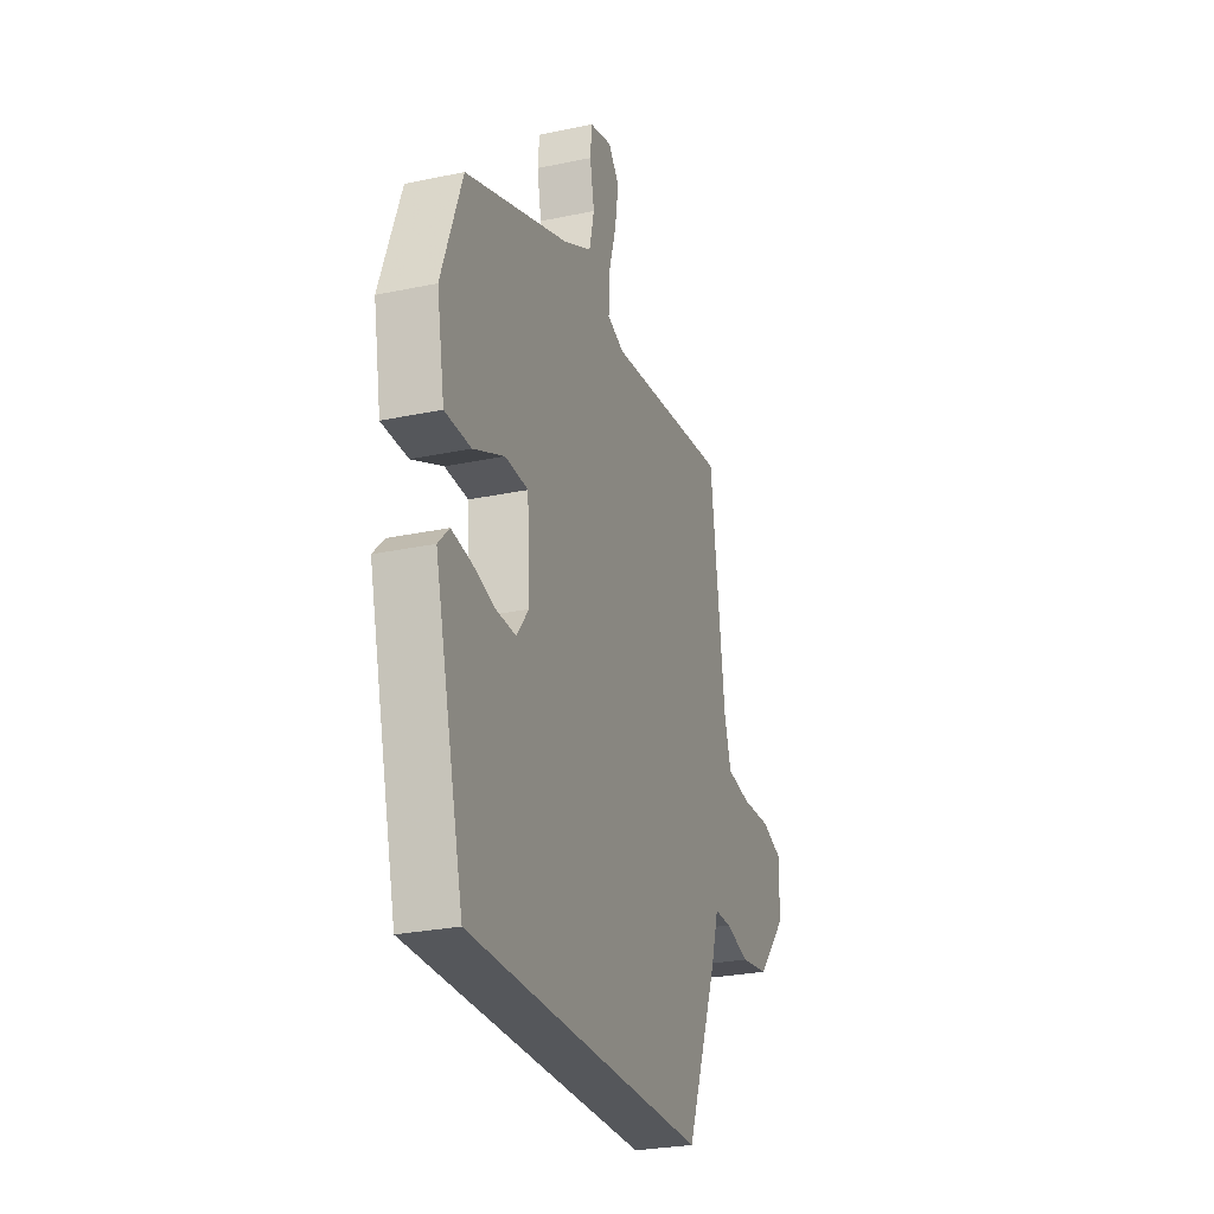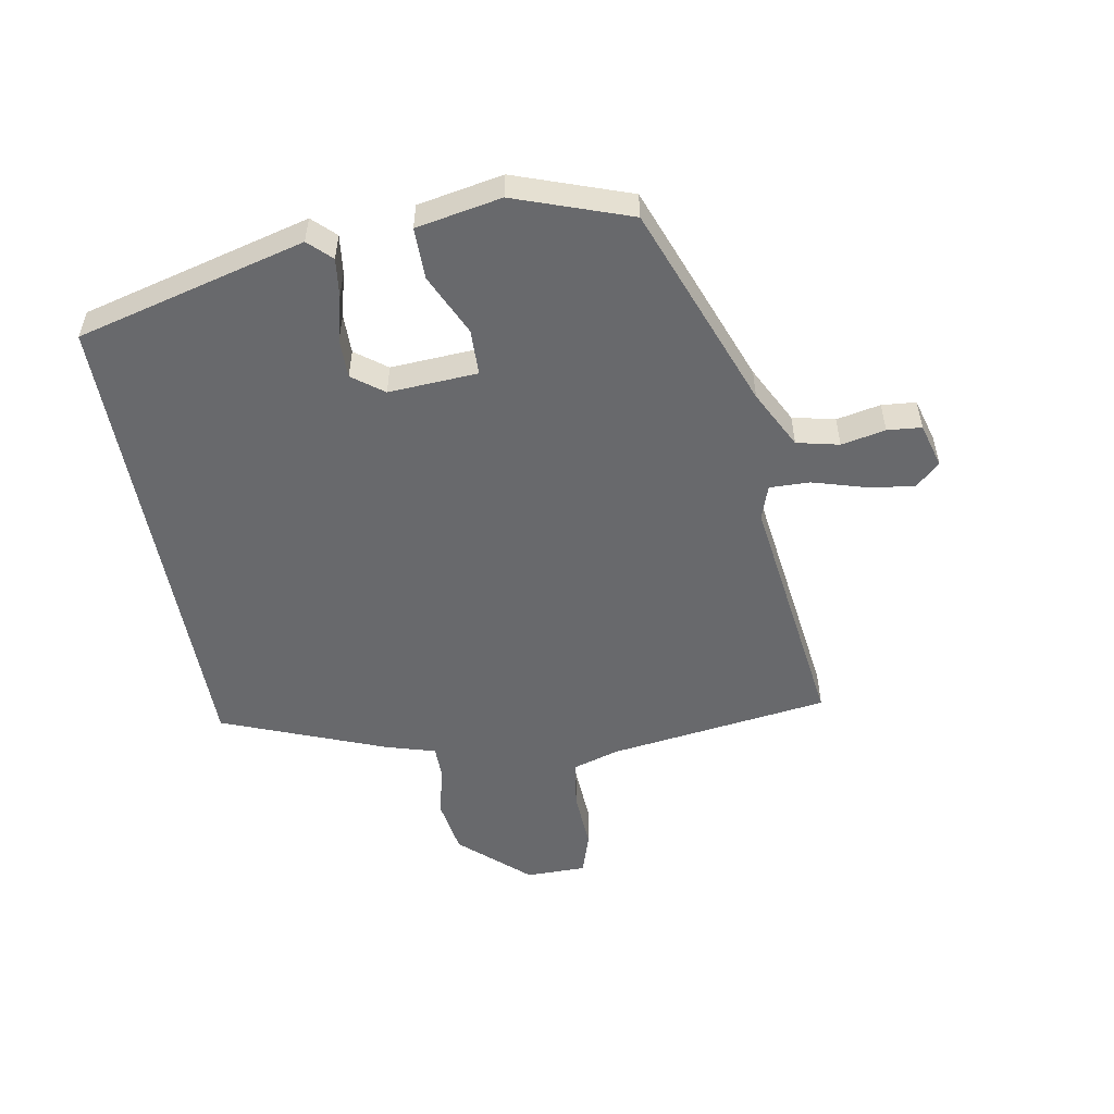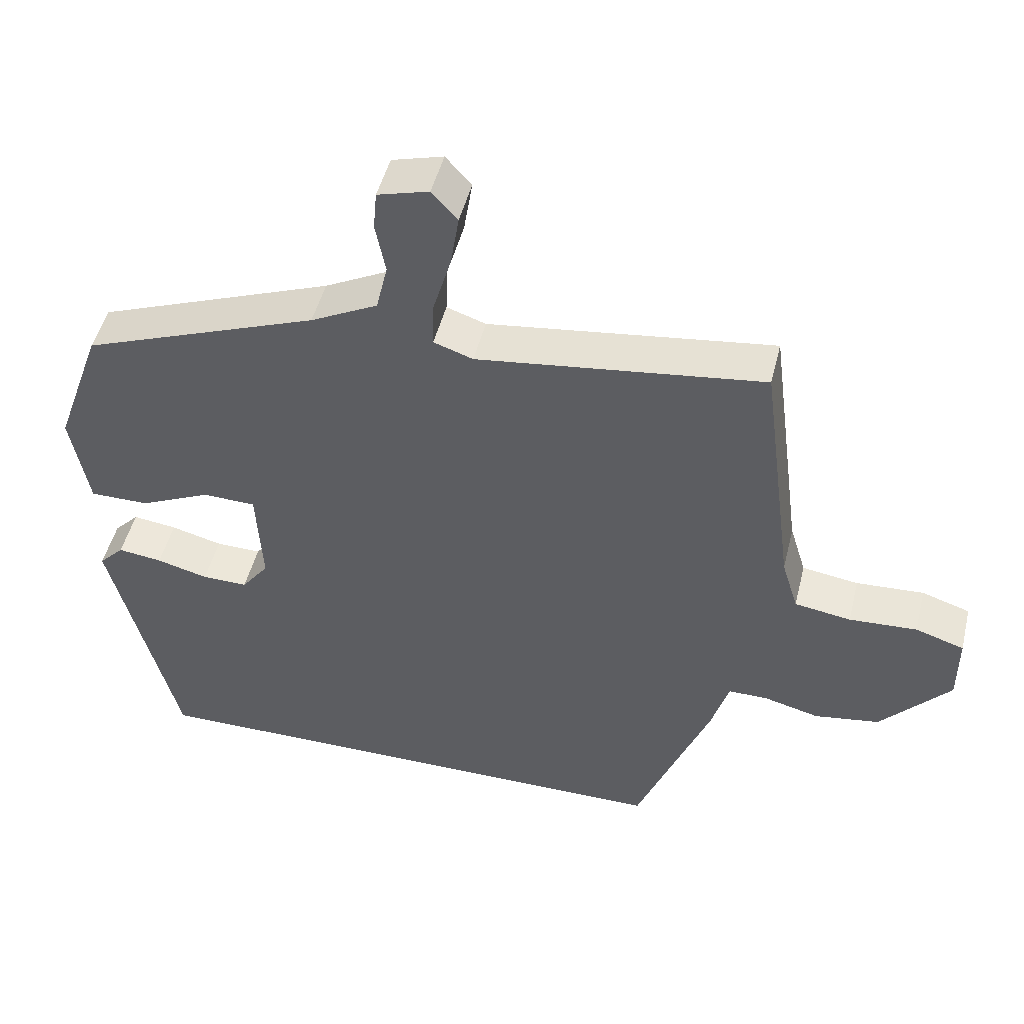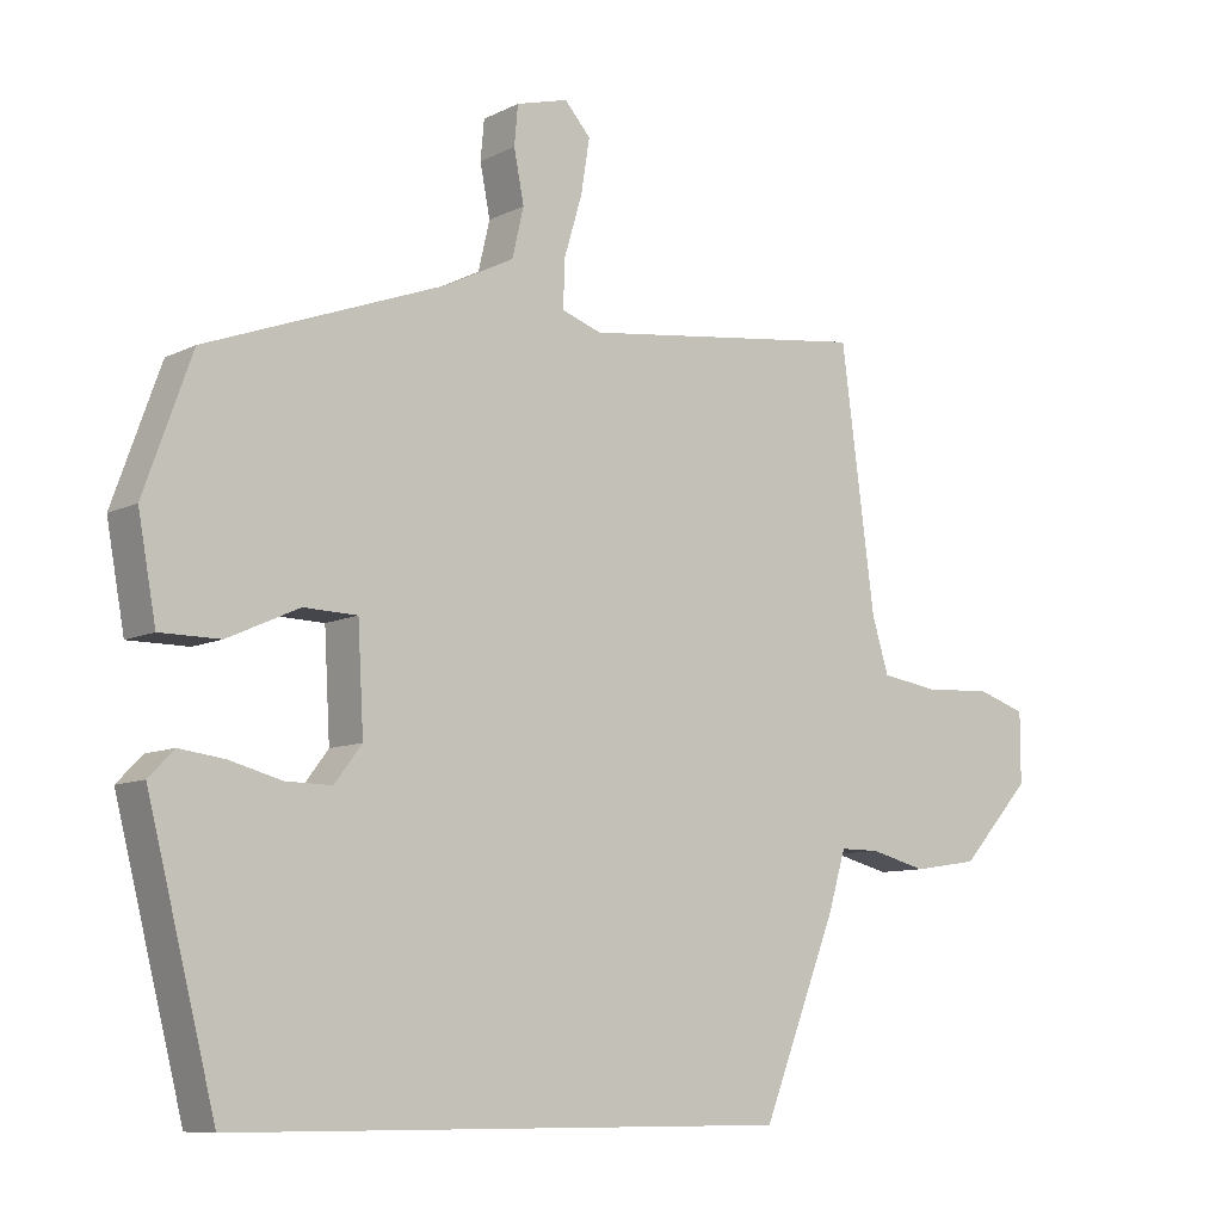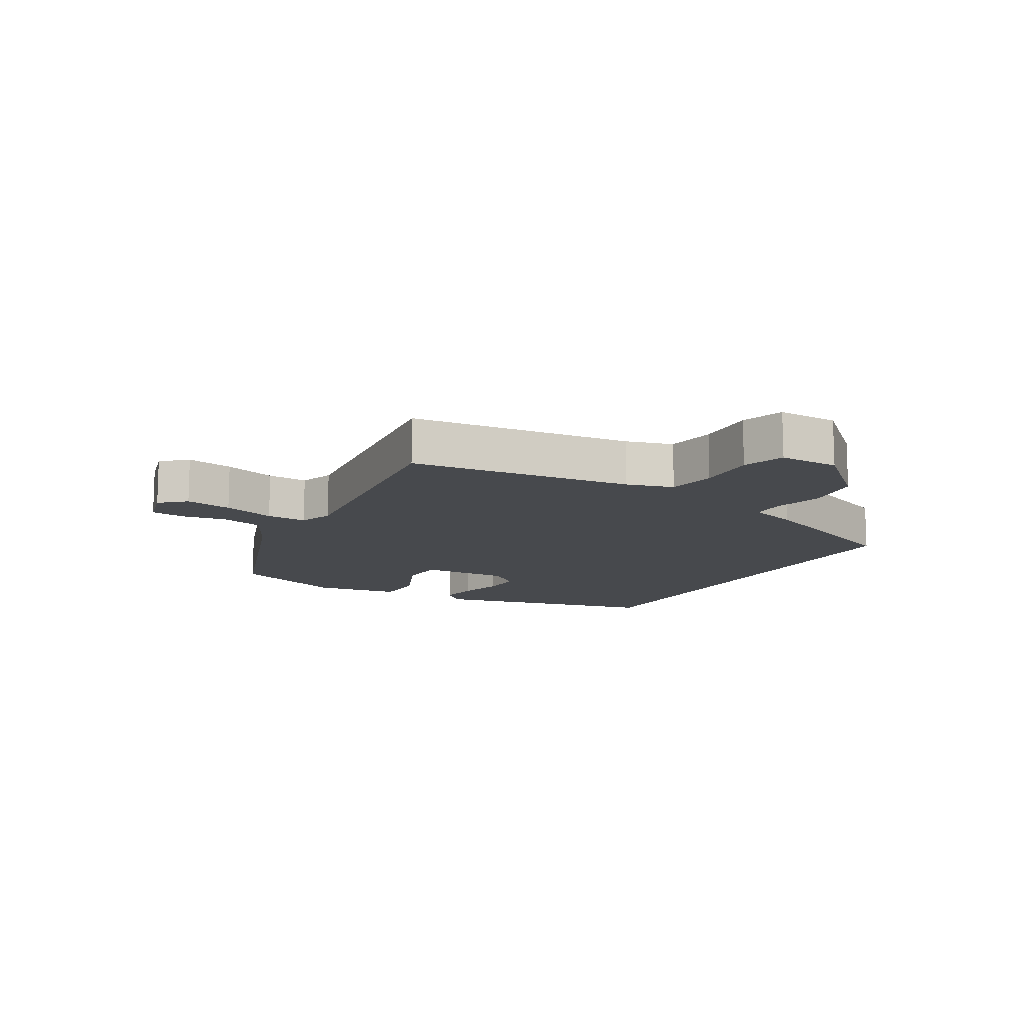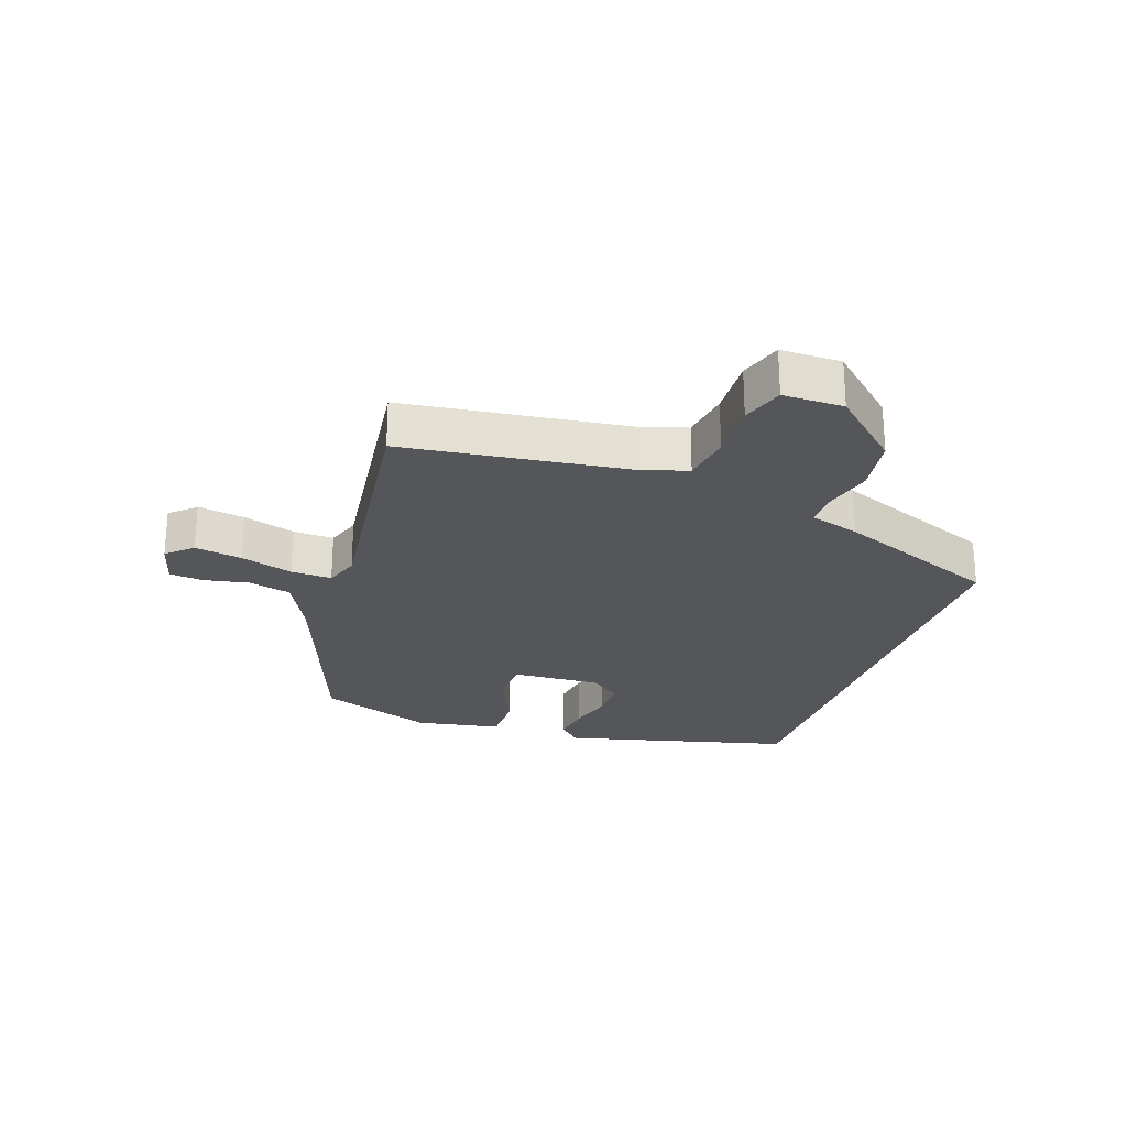
<metadata>
{"format":"obj","ext":"obj","renderer":"f3d","projection":"perspective","resolution":1024,"background":"white","views":[{"elev":-26.9,"azim":-71.9,"up":"+Z"},{"elev":-52.8,"azim":-79.6,"up":"+Y"},{"elev":48.2,"azim":13.7,"up":"+Z"},{"elev":-9.1,"azim":-37.9,"up":"+Z"},{"elev":-12.4,"azim":59.5,"up":"+Y"},{"elev":-25.1,"azim":70.9,"up":"+Y"}]}
</metadata>
<code>
v 0.356 0.07 -0.5
v -0.416 0.07 -0.5
v -0.51 0.07 -0.132
v -0.475 0.07 -0.096
v -0.413 0.07 -0.104
v -0.341 0.07 -0.123
v -0.277 0.07 -0.124
v -0.239 0.07 -0.074
v -0.247 0.07 0.069
v -0.321 0.07 0.071
v -0.42 0.07 0.026
v -0.503 0.07 0.026
v -0.528 0.07 0.163
v -0.462 0.07 0.347
v -0.131 0.07 0.471
v -0.037 0.07 0.519
v -0.021 0.07 0.587
v -0.035 0.07 0.658
v -0.03 0.07 0.713
v 0.042 0.07 0.733
v 0.078 0.07 0.693
v 0.066 0.07 0.618
v 0.041 0.07 0.534
v 0.039 0.07 0.469
v 0.094 0.07 0.45
v 0.494 0.07 0.501
v 0.541 0.07 0.145
v 0.564 0.07 0.07
v 0.643 0.07 0.058
v 0.738 0.07 0.063
v 0.806 0.07 0.041
v 0.806 0.07 -0.056
v 0.708 0.07 -0.164
v 0.617 0.07 -0.178
v 0.539 0.07 -0.158
v 0.484 0.07 -0.158
v 0.46 0.07 -0.238
v 0.356 0 -0.5
v -0.416 0 -0.5
v -0.51 0 -0.132
v -0.475 0 -0.096
v -0.413 0 -0.104
v -0.341 0 -0.123
v -0.277 0 -0.124
v -0.239 0 -0.074
v -0.247 0 0.069
v -0.321 0 0.071
v -0.42 0 0.026
v -0.503 0 0.026
v -0.528 0 0.163
v -0.462 0 0.347
v -0.131 0 0.471
v -0.037 0 0.519
v -0.021 0 0.587
v -0.035 0 0.658
v -0.03 0 0.713
v 0.042 0 0.733
v 0.078 0 0.693
v 0.066 0 0.618
v 0.041 0 0.534
v 0.039 0 0.469
v 0.094 0 0.45
v 0.494 0 0.501
v 0.541 0 0.145
v 0.564 0 0.07
v 0.643 0 0.058
v 0.738 0 0.063
v 0.806 0 0.041
v 0.806 0 -0.056
v 0.708 0 -0.164
v 0.617 0 -0.178
v 0.539 0 -0.158
v 0.484 0 -0.158
v 0.46 0 -0.238
f 1 2 3
f 37 1 3
f 36 37 3
f 35 36 3
f 33 34 35
f 32 33 35
f 31 32 35
f 30 31 35
f 29 30 35
f 28 29 35
f 27 28 35
f 25 26 27 35
f 24 25 35
f 21 22 23
f 20 21 23
f 19 20 23
f 18 19 23
f 17 18 23
f 16 17 23 24
f 15 16 24 35
f 13 14 15
f 12 13 15
f 11 12 15
f 10 11 15
f 9 10 15
f 8 9 15 35
f 3 4 5 6
f 3 6 7
f 35 3 7
f 7 8 35
f 40 39 38
f 40 38 74
f 40 74 73
f 40 73 72
f 72 71 70
f 72 70 69
f 72 69 68
f 72 68 67
f 72 67 66
f 72 66 65
f 72 65 64
f 72 64 63 62
f 72 62 61
f 60 59 58
f 60 58 57
f 60 57 56
f 60 56 55
f 60 55 54
f 61 60 54 53
f 72 61 53 52
f 52 51 50
f 52 50 49
f 52 49 48
f 52 48 47
f 52 47 46
f 72 52 46 45
f 43 42 41 40
f 44 43 40
f 44 40 72
f 72 45 44
f 1 38 39 2
f 2 39 40 3
f 3 40 41 4
f 4 41 42 5
f 5 42 43 6
f 6 43 44 7
f 7 44 45 8
f 8 45 46 9
f 9 46 47 10
f 10 47 48 11
f 11 48 49 12
f 12 49 50 13
f 13 50 51 14
f 14 51 52 15
f 15 52 53 16
f 16 53 54 17
f 17 54 55 18
f 18 55 56 19
f 19 56 57 20
f 20 57 58 21
f 21 58 59 22
f 22 59 60 23
f 23 60 61 24
f 24 61 62 25
f 25 62 63 26
f 26 63 64 27
f 27 64 65 28
f 28 65 66 29
f 29 66 67 30
f 30 67 68 31
f 31 68 69 32
f 32 69 70 33
f 33 70 71 34
f 34 71 72 35
f 35 72 73 36
f 36 73 74 37
f 37 74 38 1

</code>
